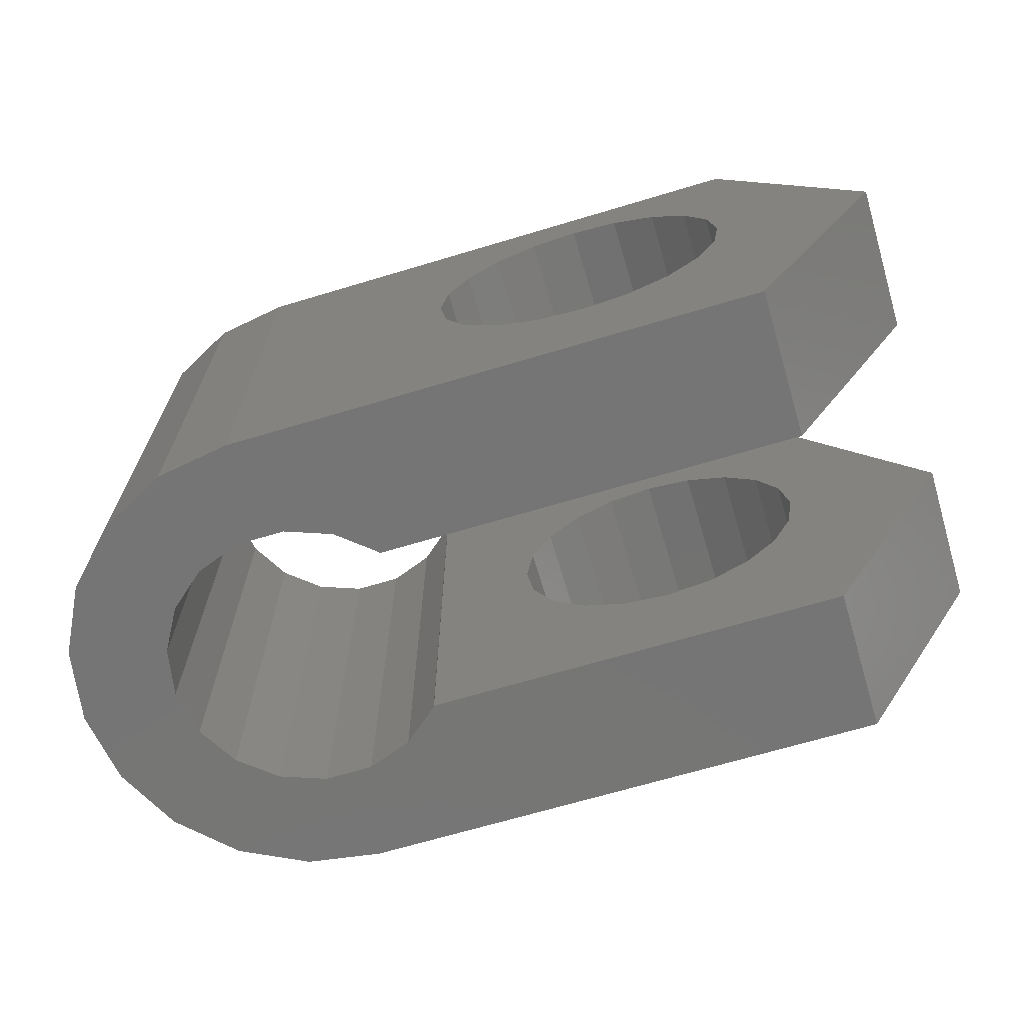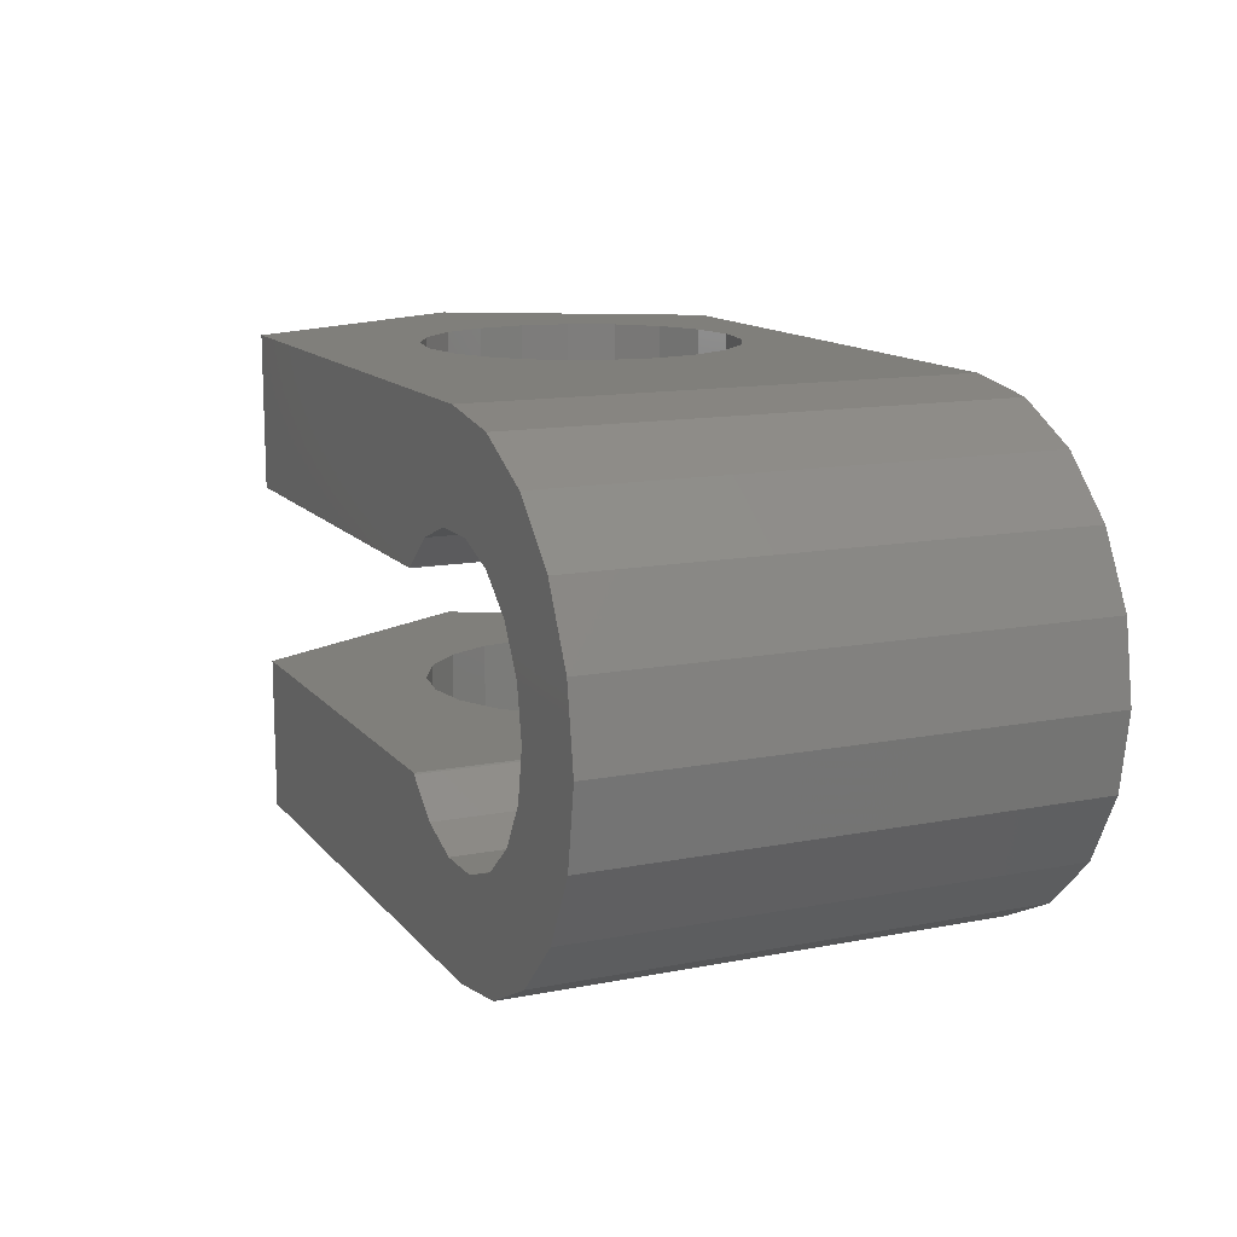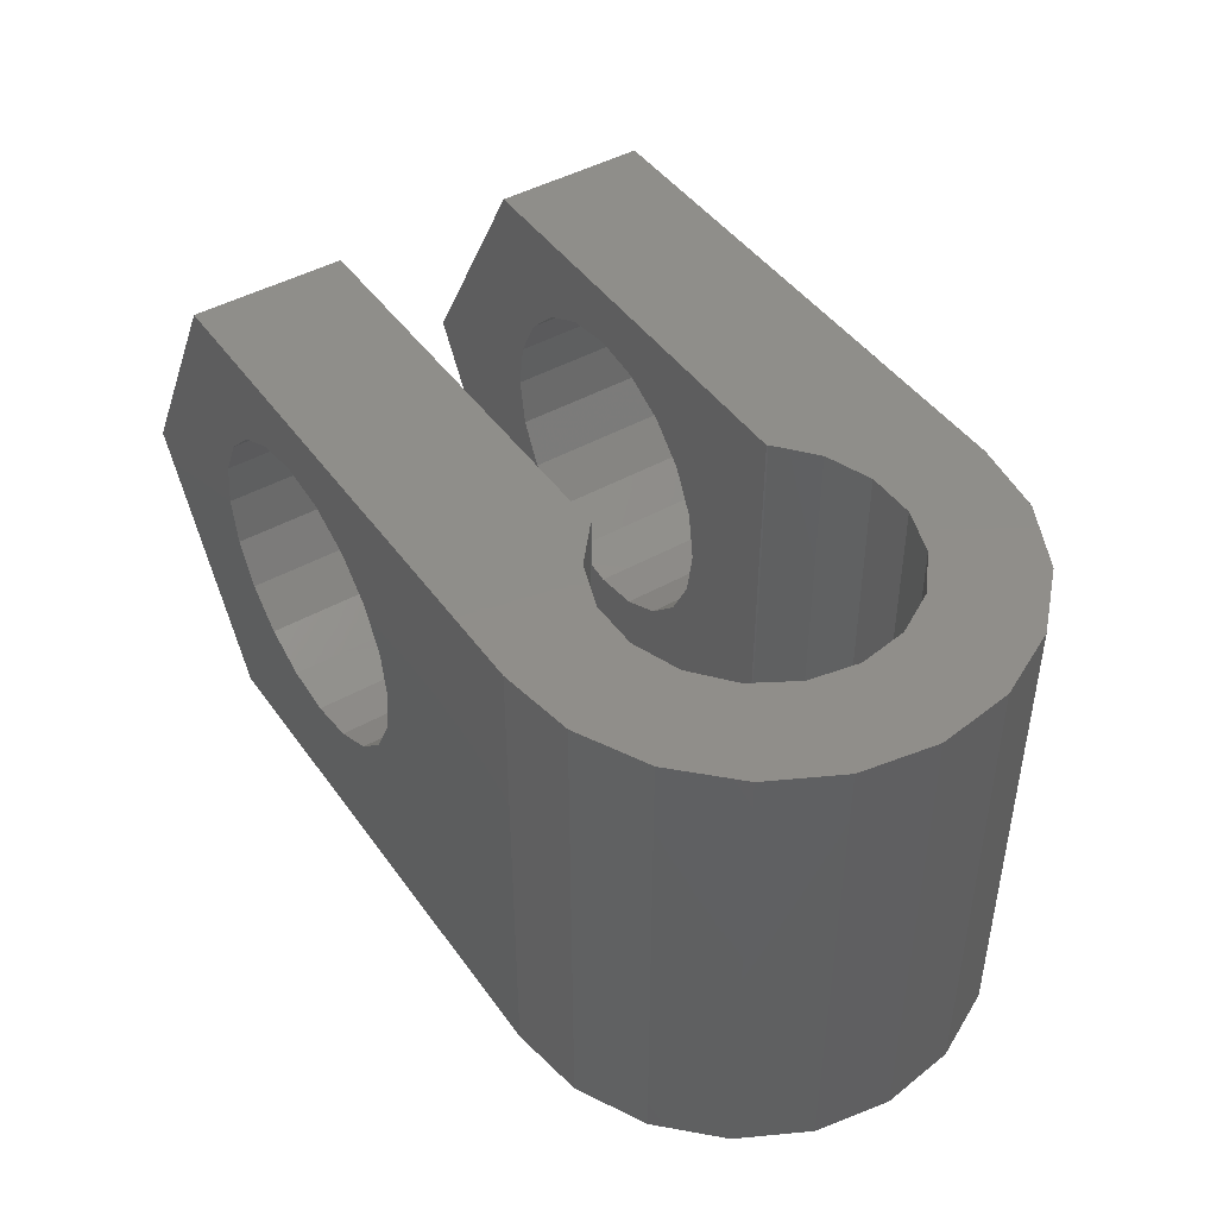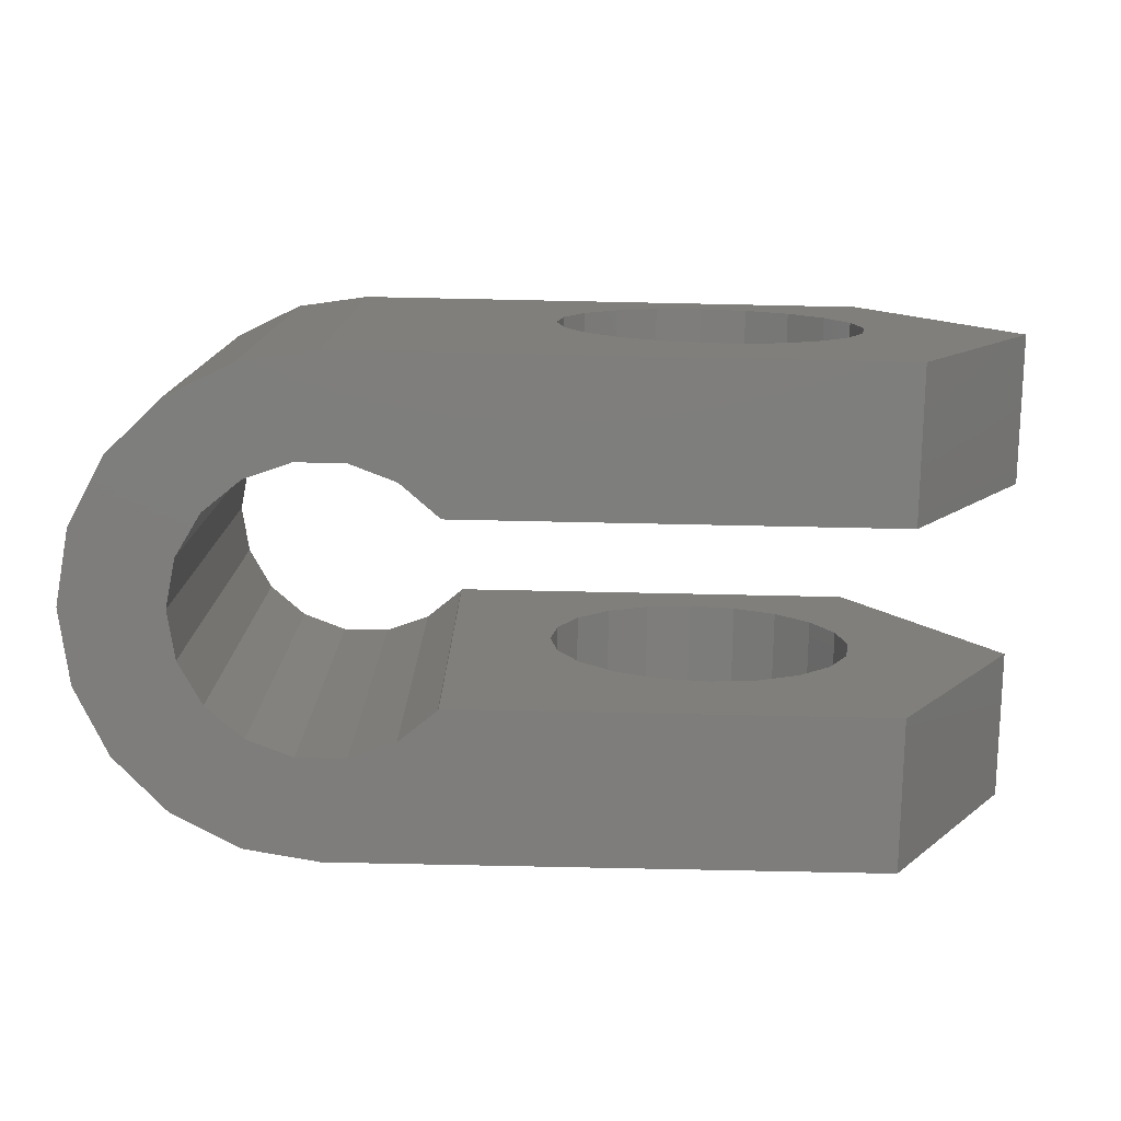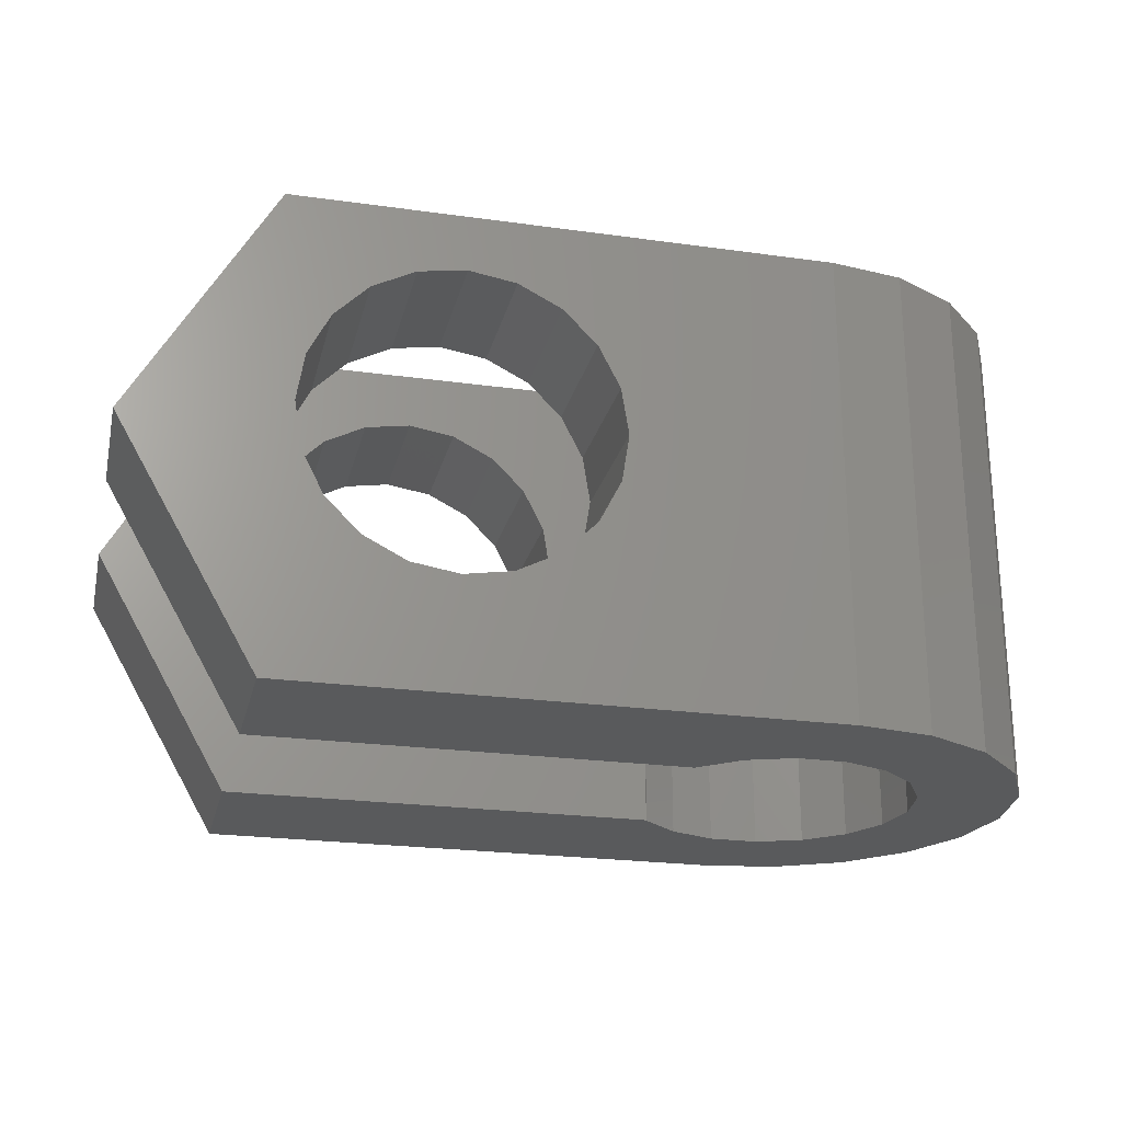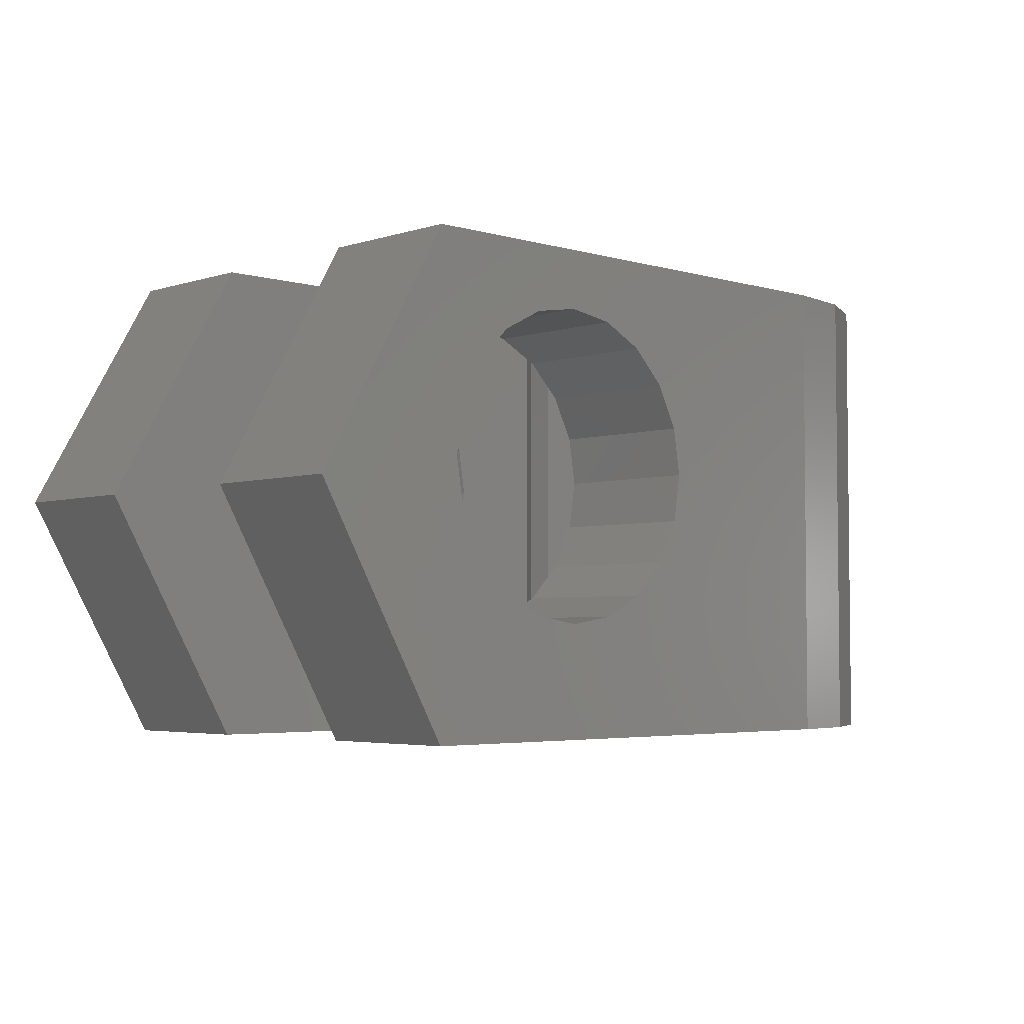
<metadata>
{"format":"stl","ext":"stl","renderer":"f3d","projection":"perspective","resolution":1024,"background":"white","views":[{"elev":-67.9,"azim":16.7,"up":"+Z"},{"elev":13.0,"azim":-114.1,"up":"+Y"},{"elev":44.9,"azim":-123.2,"up":"+Z"},{"elev":-77.5,"azim":-1.2,"up":"+Z"},{"elev":-23.4,"azim":166.8,"up":"+Z"},{"elev":-3.9,"azim":136.2,"up":"+Z"}]}
</metadata>
<code>
# stl→obj: 170 verts, 344 faces
v 0 6.75 0
v 0.3304 8.836 0
v 0.3304 4.664 0
v 1.289 10.72 0
v 2.782 12.21 0
v 4.664 13.17 0
v 6.75 13.5 0
v 8.725 10.17 0
v 15 13.5 0
v 9.798 9.25 0
v 15 9.25 0
v 9.776 9.289 0
v 7.436 10.64 0
v 2.8 6.75 0
v 3.038 8.101 0
v 6.064 10.64 0
v 4.775 10.17 0
v 3.724 9.289 0
v 3.038 5.399 0
v 15 4.25 0
v 9.776 4.211 0
v 9.798 4.25 0
v 3.724 4.211 0
v 4.775 3.329 0
v 6.064 2.86 0
v 15 0 0
v 8.725 3.329 0
v 7.436 2.86 0
v 6.75 0 0
v 4.664 0.3304 0
v 2.782 1.289 0
v 1.289 2.782 0
v 0 6.75 13.5
v 0.3304 8.836 13.5
v 0.3304 4.664 13.5
v 1.289 2.782 13.5
v 2.782 1.289 13.5
v 4.664 0.3304 13.5
v 6.75 0 13.5
v 14.1 0 2.998e-15
v 10.21 0 6.75
v 12.65 0 7.5
v 12.77 0 6.75
v 12.86 0 8.844
v 13.48 0 10.06
v 14.44 0 11.02
v 15 0 11.3
v 15 0 13.5
v 15 0 2.998e-15
v 15 4.25 2.054e-15
v 20.52 4.25 10.06
v 21.9 4.25 13.5
v 25.79 4.25 6.75
v 21.14 4.25 8.844
v 21.35 4.25 7.5
v 12.86 4.25 6.156
v 9.798 4.25 13.5
v 13.48 4.25 4.943
v 12.65 4.25 7.5
v 14.44 4.25 3.981
v 21.9 4.25 2.054e-15
v 15.66 4.25 3.363
v 18.34 4.25 3.363
v 17 4.25 3.15
v 19.56 4.25 3.981
v 20.52 4.25 4.943
v 21.14 4.25 6.156
v 19.56 4.25 11.02
v 17 4.25 11.85
v 14.1 4.25 13.5
v 18.34 4.25 11.64
v 15.66 4.25 11.64
v 14.44 4.25 11.02
v 13.48 4.25 10.06
v 12.86 4.25 8.844
v 9.776 4.211 13.5
v 8.725 3.329 13.5
v 7.436 2.86 13.5
v 6.064 2.86 13.5
v 4.775 3.329 13.5
v 3.724 4.211 13.5
v 3.038 5.399 13.5
v 2.8 6.75 13.5
v 3.038 8.101 13.5
v 3.724 9.289 13.5
v 4.775 10.17 13.5
v 6.064 10.64 13.5
v 7.436 10.64 13.5
v 8.725 10.17 13.5
v 9.776 9.289 13.5
v 9.798 9.25 13.5
v 25.79 9.25 6.75
v 15 9.25 9.437e-16
v 21.9 9.25 9.437e-16
v 19.56 9.25 3.981
v 15.66 9.25 11.64
v 17 9.25 11.85
v 21.9 9.25 13.5
v 18.34 9.25 3.363
v 17 9.25 3.15
v 15.66 9.25 3.363
v 12.86 9.25 8.844
v 14.1 9.25 13.5
v 12.65 9.25 7.5
v 14.44 9.25 3.981
v 13.48 9.25 4.943
v 19.56 9.25 11.02
v 20.52 9.25 10.06
v 14.44 9.25 11.02
v 18.34 9.25 11.64
v 21.14 9.25 8.844
v 21.35 9.25 7.5
v 21.14 9.25 6.156
v 20.52 9.25 4.943
v 12.86 9.25 6.156
v 13.48 9.25 10.06
v 21.9 13.5 0
v 18.34 13.5 11.64
v 14.1 13.5 13.5
v 21.9 13.5 13.5
v 21.35 13.5 7.5
v 25.79 13.5 6.75
v 18.34 13.5 3.363
v 17 13.5 3.15
v 15 13.5 3.697
v 15.66 13.5 3.363
v 19.56 13.5 3.981
v 21.14 13.5 6.156
v 20.52 13.5 4.943
v 21.14 13.5 8.844
v 19.56 13.5 11.02
v 20.52 13.5 10.06
v 17 13.5 11.85
v 12.86 13.5 8.844
v 13.48 13.5 10.06
v 15.66 13.5 11.64
v 14.44 13.5 11.02
v 10.21 13.5 6.75
v 12.65 13.5 7.5
v 12.77 13.5 6.75
v 13.48 13.5 4.943
v 12.86 13.5 6.156
v 6.75 13.5 13.5
v 14.44 13.5 3.981
v 4.664 13.17 13.5
v 2.782 12.21 13.5
v 1.289 10.72 13.5
v 14.1 1.499e-15 13.5
v 15 1.499e-15 13.5
v 15 1.011e-15 11.3
v 15.66 1.085e-15 11.64
v 12.86 -1.319e-16 6.156
v 14.1 -1.499e-15 2.998e-15
v 13.48 -4.012e-16 4.943
v 21.35 1.665e-16 7.5
v 21.14 -1.319e-16 6.156
v 25.79 0 6.75
v 18.34 -7.521e-16 3.363
v 17 -7.994e-16 3.15
v 21.9 -1.499e-15 2.998e-15
v 21.9 1.499e-15 13.5
v 17 1.132e-15 11.85
v 18.34 1.085e-15 11.64
v 19.56 9.48e-16 11.02
v 20.52 7.343e-16 10.06
v 21.14 4.65e-16 8.844
v 20.52 -4.012e-16 4.943
v 19.56 -6.149e-16 3.981
v 15.66 -7.521e-16 3.363
v 14.44 -6.149e-16 3.981
f 1 2 3
f 3 2 4
f 3 4 5
f 3 5 6
f 3 6 7
f 8 7 9
f 10 9 11
f 12 9 10
f 13 7 8
f 14 3 15
f 16 7 13
f 17 7 16
f 18 7 17
f 3 7 18
f 3 18 15
f 19 3 14
f 20 21 22
f 3 19 23
f 23 24 3
f 24 25 3
f 25 26 3
f 27 20 28
f 21 20 27
f 28 20 26
f 28 26 25
f 3 26 29
f 3 29 30
f 3 30 31
f 3 31 32
f 8 9 12
f 1 33 2
f 2 33 34
f 1 3 33
f 33 3 35
f 3 32 35
f 35 32 36
f 36 32 31
f 37 36 31
f 37 31 30
f 38 37 30
f 38 30 29
f 39 38 29
f 40 29 26
f 41 29 40
f 39 29 41
f 42 39 43
f 44 39 42
f 45 39 44
f 46 39 45
f 47 39 46
f 48 39 47
f 49 40 26
f 41 43 39
f 49 26 20
f 50 49 20
f 51 52 53
f 51 53 54
f 54 53 55
f 56 50 57
f 50 20 57
f 20 22 57
f 58 50 56
f 59 56 57
f 60 50 58
f 61 50 60
f 61 60 62
f 63 61 64
f 65 61 63
f 53 61 65
f 53 65 66
f 53 66 67
f 53 67 55
f 68 52 51
f 69 70 71
f 71 52 68
f 70 52 71
f 72 70 69
f 73 57 72
f 70 72 57
f 74 57 73
f 75 57 74
f 75 59 57
f 64 61 62
f 57 22 76
f 76 22 21
f 76 21 77
f 77 21 27
f 77 27 78
f 78 27 28
f 78 28 79
f 79 28 25
f 79 25 80
f 80 25 24
f 80 24 81
f 81 24 23
f 82 81 23
f 19 82 23
f 83 82 19
f 14 83 19
f 15 84 83
f 14 15 83
f 18 85 84
f 15 18 84
f 17 86 85
f 18 17 85
f 16 87 86
f 17 16 86
f 13 88 87
f 16 13 87
f 8 89 88
f 13 8 88
f 12 90 89
f 8 12 89
f 91 90 10
f 10 90 12
f 92 93 94
f 95 93 92
f 96 97 98
f 95 99 93
f 100 101 93
f 10 11 91
f 91 102 103
f 91 104 102
f 105 106 11
f 107 108 98
f 103 96 98
f 103 109 96
f 93 105 11
f 97 110 98
f 110 107 98
f 98 108 92
f 108 111 92
f 111 112 92
f 112 113 92
f 113 114 92
f 114 95 92
f 99 100 93
f 101 105 93
f 106 115 11
f 91 115 104
f 91 11 115
f 102 116 103
f 116 109 103
f 93 11 9
f 93 9 94
f 94 9 117
f 118 119 120
f 121 120 122
f 123 122 117
f 123 117 124
f 117 9 125
f 117 125 126
f 127 122 123
f 121 122 128
f 129 122 127
f 128 122 129
f 130 120 121
f 118 120 131
f 132 120 130
f 131 120 132
f 133 119 118
f 134 119 135
f 136 119 133
f 137 119 136
f 135 119 137
f 138 119 134
f 138 134 139
f 138 139 140
f 124 117 126
f 141 9 142
f 7 143 138
f 7 138 9
f 125 9 144
f 9 141 144
f 138 143 119
f 142 9 138
f 140 142 138
f 6 145 7
f 7 145 143
f 5 146 6
f 6 146 145
f 4 147 5
f 5 147 146
f 2 34 4
f 4 34 147
f 34 33 35
f 37 34 36
f 36 34 35
f 38 34 37
f 39 34 38
f 81 34 39
f 82 83 34
f 48 148 39
f 91 103 90
f 76 77 148
f 148 77 39
f 77 78 39
f 78 79 39
f 79 80 39
f 80 81 39
f 82 34 81
f 85 34 84
f 86 34 85
f 87 34 86
f 119 34 87
f 119 87 88
f 103 88 89
f 103 89 90
f 119 88 103
f 143 34 119
f 145 34 143
f 146 34 145
f 147 34 146
f 149 148 48
f 148 57 76
f 148 70 57
f 83 84 34
f 48 47 150
f 149 48 150
f 72 151 73
f 73 151 150
f 73 150 47
f 73 47 46
f 74 73 46
f 45 74 46
f 75 74 45
f 44 75 45
f 59 75 44
f 42 59 44
f 43 152 56
f 42 43 59
f 59 43 56
f 152 41 153
f 154 152 153
f 155 156 157
f 158 159 160
f 148 149 161
f 149 151 161
f 149 150 151
f 162 163 161
f 161 164 157
f 164 165 157
f 165 166 157
f 166 155 157
f 157 156 160
f 156 167 160
f 167 168 160
f 168 158 160
f 160 159 153
f 159 169 153
f 169 170 153
f 170 154 153
f 43 41 152
f 151 162 161
f 163 164 161
f 153 41 40
f 153 40 160
f 160 40 49
f 160 49 50
f 160 50 61
f 157 160 61
f 53 157 61
f 52 161 157
f 53 52 157
f 70 148 161
f 52 70 161
f 154 58 56
f 152 154 56
f 69 162 72
f 72 162 151
f 71 163 69
f 69 163 162
f 68 164 71
f 71 164 163
f 51 165 68
f 68 165 164
f 54 166 51
f 51 166 165
f 55 155 54
f 54 155 166
f 55 67 155
f 155 67 156
f 67 66 156
f 156 66 167
f 66 65 167
f 167 65 168
f 168 65 63
f 158 168 63
f 158 63 64
f 159 158 64
f 159 64 62
f 169 159 62
f 169 62 60
f 170 169 60
f 170 60 58
f 154 170 58
f 119 103 98
f 120 119 98
f 120 98 92
f 122 120 92
f 92 94 117
f 122 92 117
f 139 134 102
f 104 139 102
f 115 142 140
f 139 115 140
f 139 104 115
f 106 141 142
f 115 106 142
f 105 144 141
f 106 105 141
f 101 126 125
f 144 101 125
f 144 105 101
f 100 124 126
f 101 100 126
f 99 123 124
f 100 99 124
f 95 127 123
f 99 95 123
f 129 127 114
f 114 127 95
f 128 129 113
f 113 129 114
f 121 128 112
f 112 128 113
f 121 112 130
f 130 112 111
f 130 111 132
f 132 111 108
f 132 108 131
f 131 108 107
f 131 107 118
f 118 107 110
f 118 110 133
f 133 110 97
f 133 97 136
f 136 97 96
f 136 96 137
f 137 96 109
f 135 137 109
f 116 135 109
f 134 135 116
f 102 134 116

</code>
